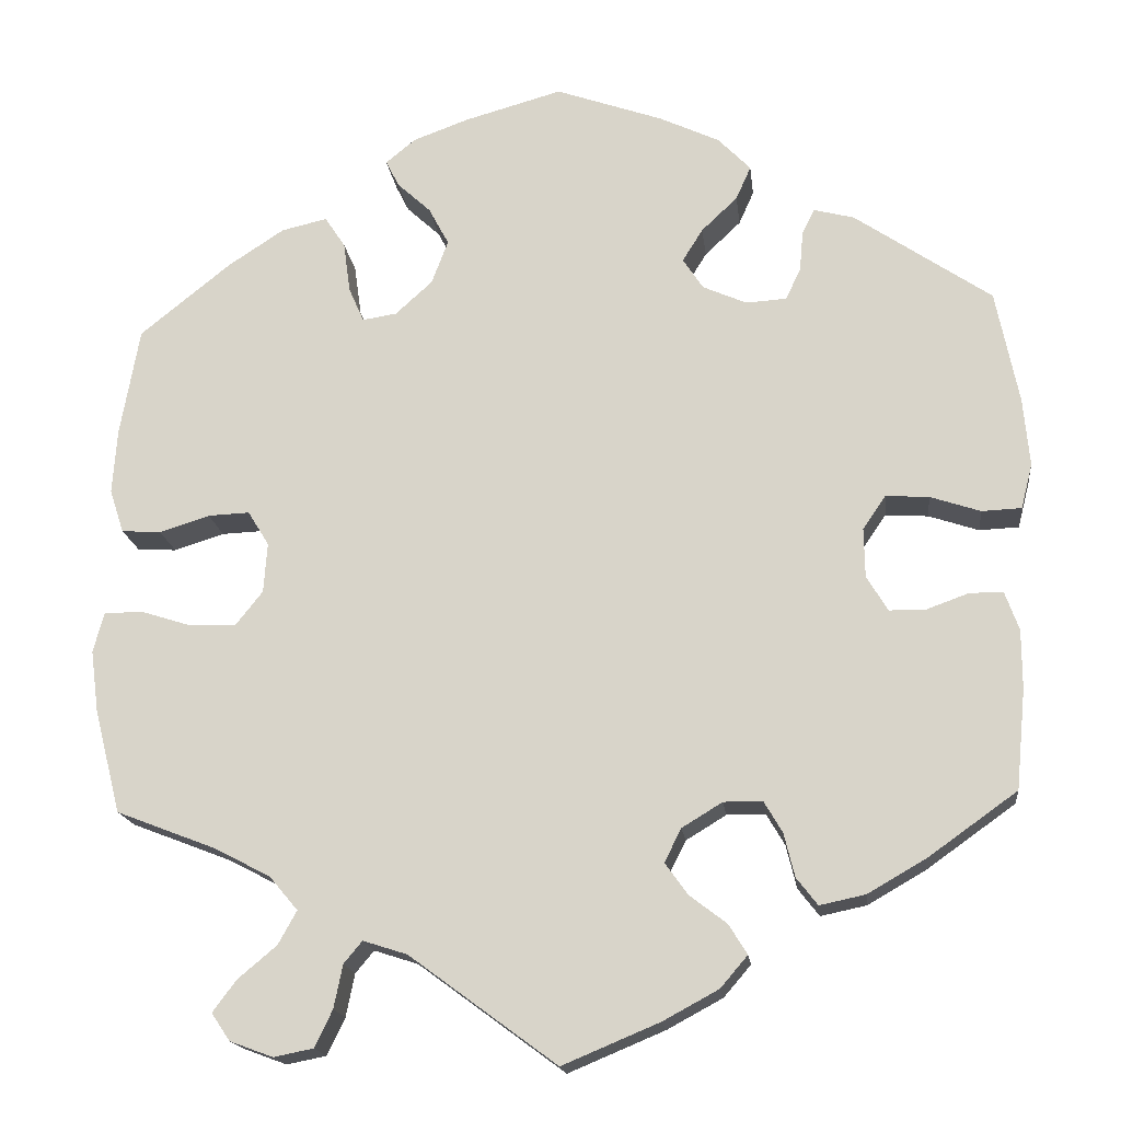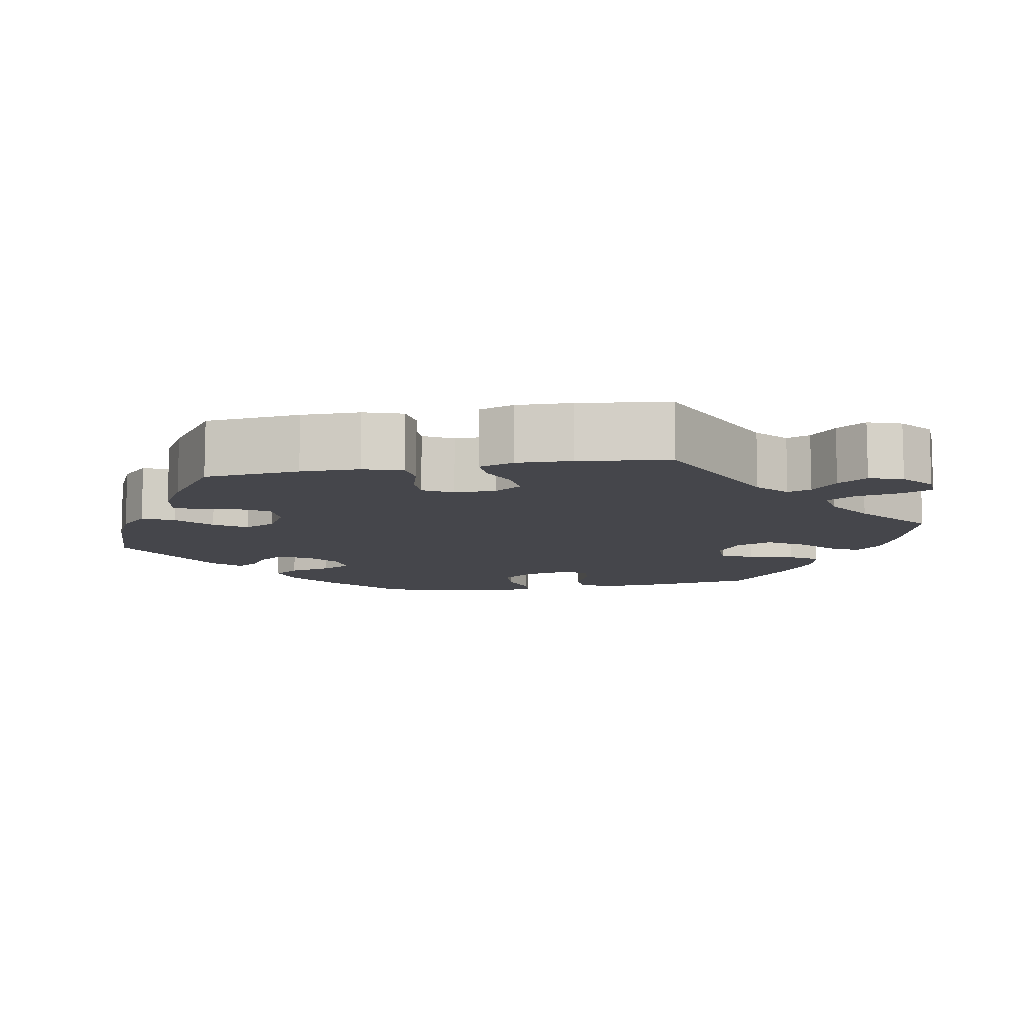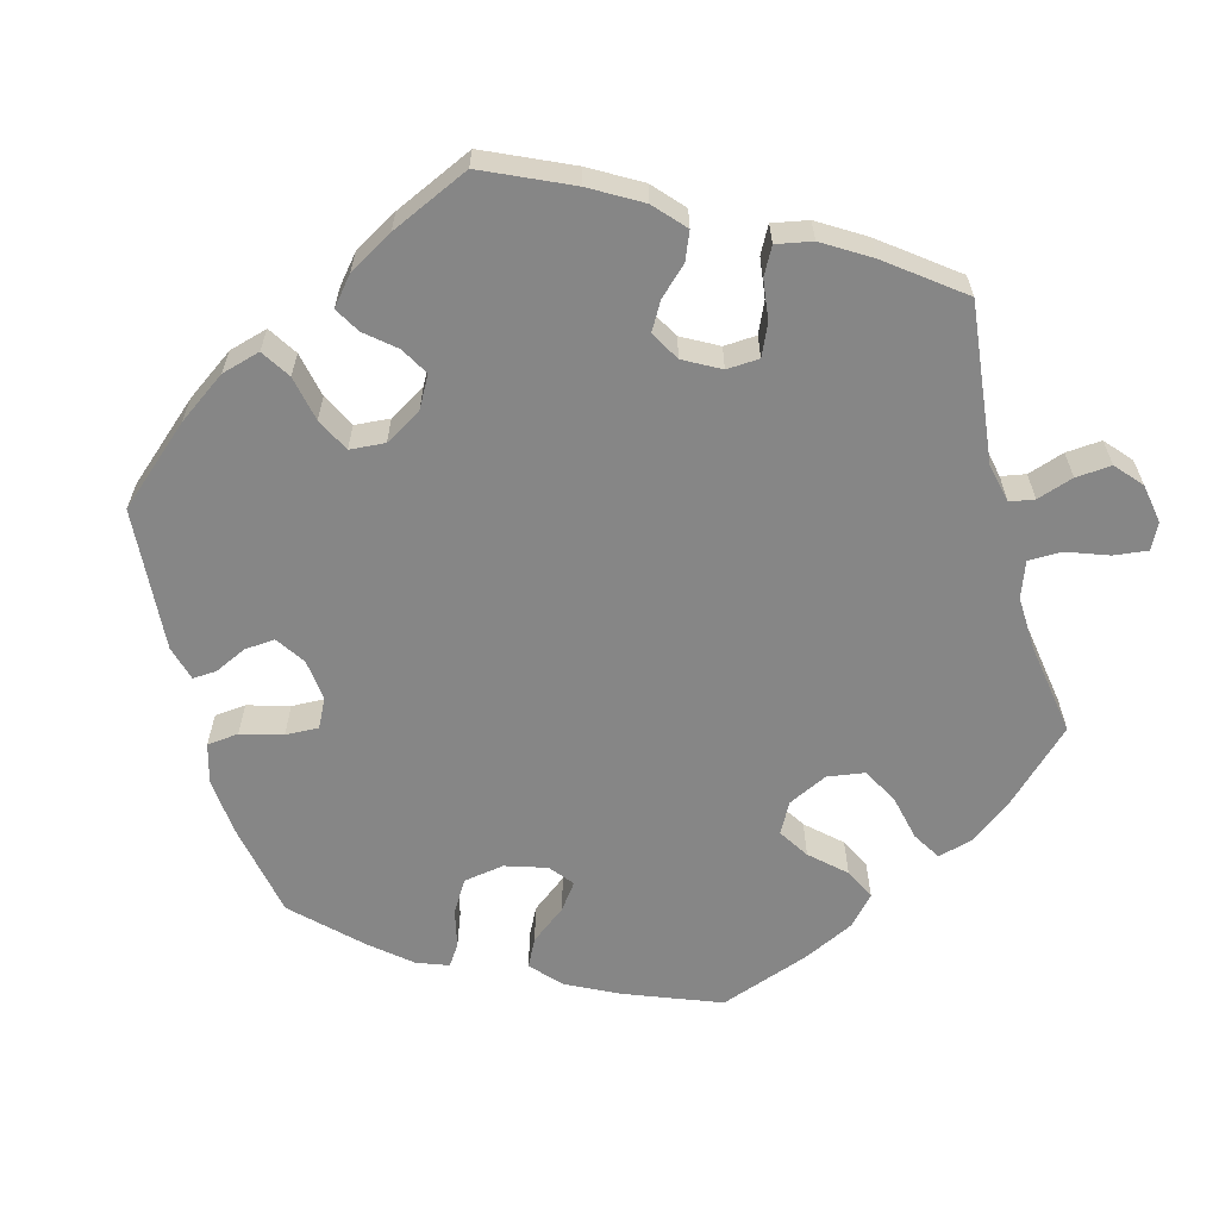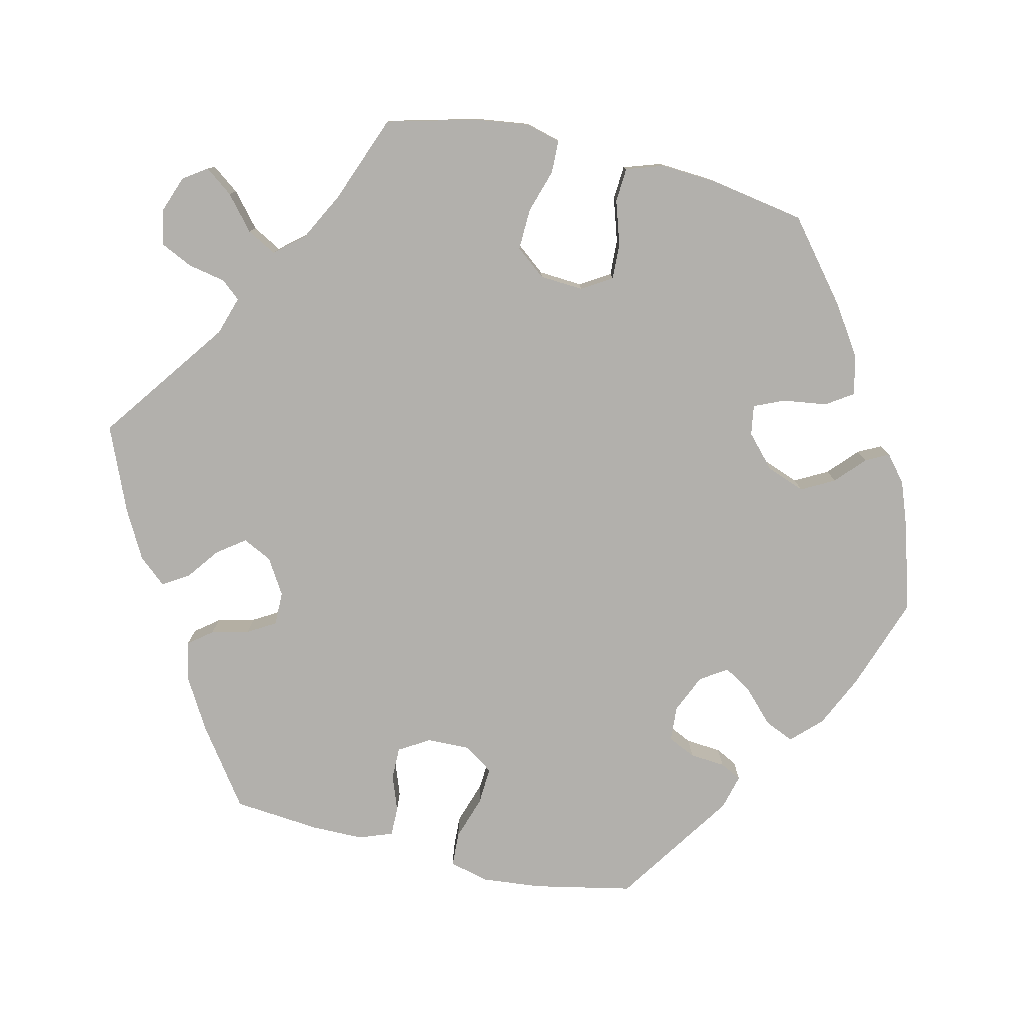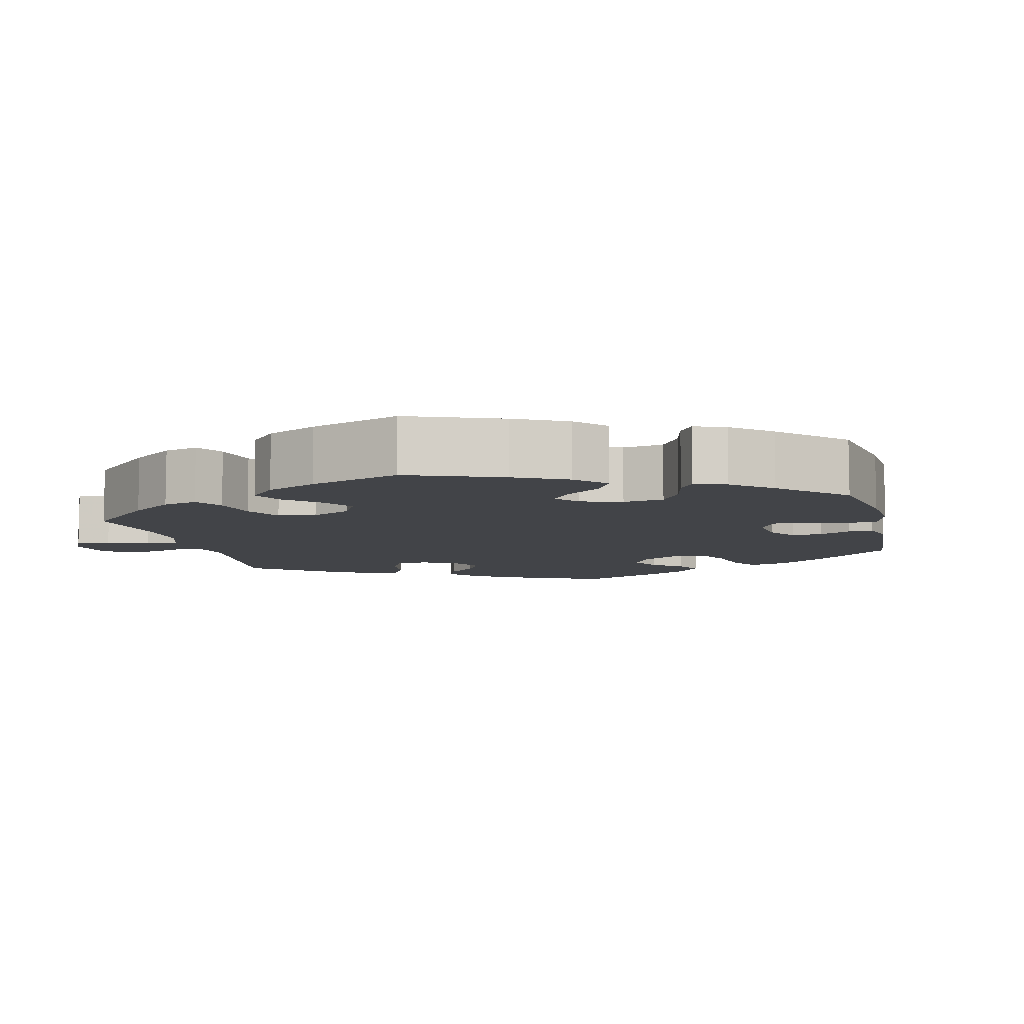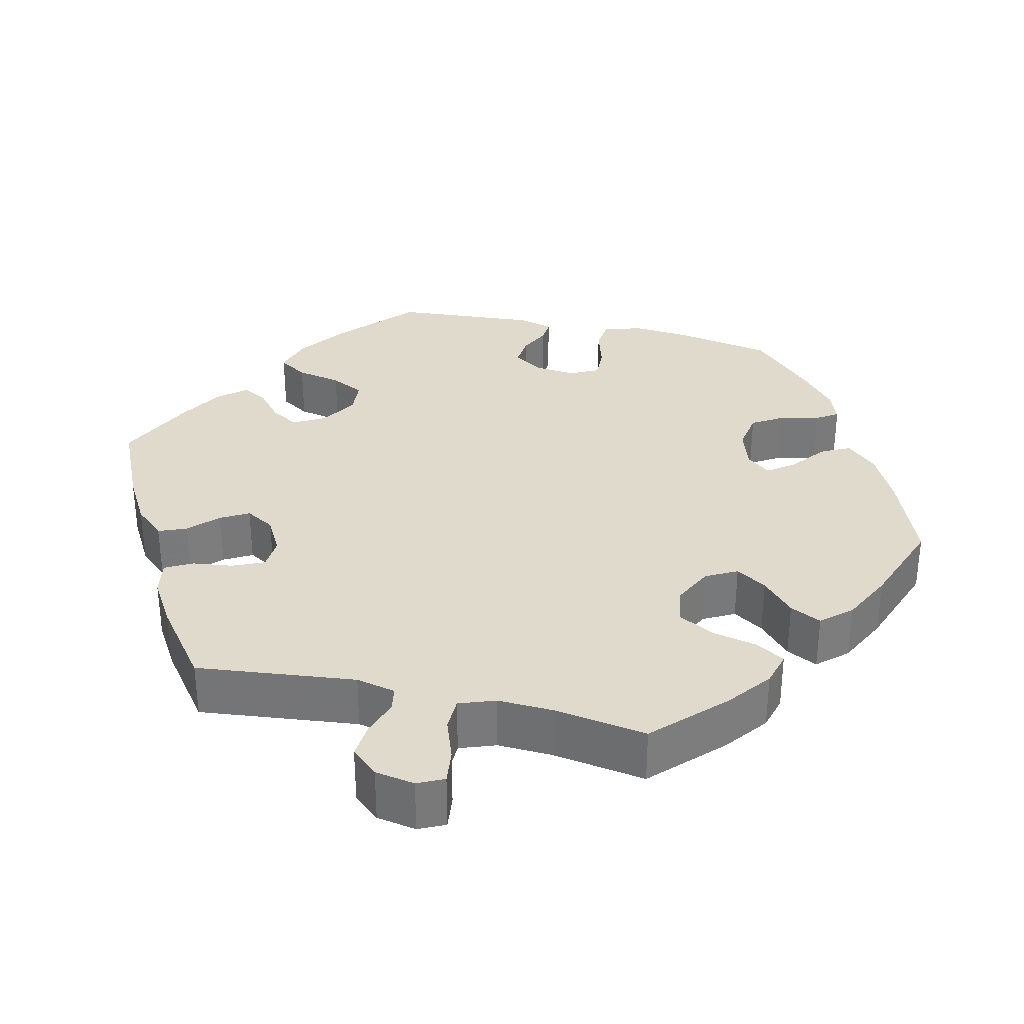
<metadata>
{"format":"obj","ext":"obj","renderer":"f3d","projection":"perspective","resolution":1024,"background":"white","views":[{"elev":-17.2,"azim":6.6,"up":"+Z"},{"elev":-10.1,"azim":160.3,"up":"+Y"},{"elev":-62.1,"azim":135.1,"up":"+Y"},{"elev":-78.7,"azim":-103.0,"up":"+Y"},{"elev":-8.0,"azim":-46.3,"up":"+Y"},{"elev":32.5,"azim":-136.7,"up":"+Y"}]}
</metadata>
<code>
v 0.526 0.07 0.16
v 0.533 0.07 0.083
v 0.52 0.07 0.032
v 0.475 0.07 0.03
v 0.418 0.07 0.049
v 0.369 0.07 0.052
v 0.343 0.07 0.014
v 0.344 0.07 -0.042
v 0.368 0.07 -0.082
v 0.41 0.07 -0.082
v 0.457 0.07 -0.065
v 0.495 0.07 -0.065
v 0.511 0.07 -0.109
v 0.511 0.07 -0.176
v 0.5 0.07 -0.289
v 0.399 0.07 -0.361
v 0.333 0.07 -0.399
v 0.281 0.07 -0.41
v 0.257 0.07 -0.379
v 0.245 0.07 -0.33
v 0.224 0.07 -0.294
v 0.18 0.07 -0.294
v 0.134 0.07 -0.322
v 0.115 0.07 -0.36
v 0.141 0.07 -0.396
v 0.183 0.07 -0.428
v 0.204 0.07 -0.462
v 0.173 0.07 -0.498
v 0.11 0.07 -0.532
v 0 0.07 -0.578
v -0.167 0.07 -0.455
v -0.217 0.07 -0.439
v -0.238 0.07 -0.464
v -0.248 0.07 -0.513
v -0.268 0.07 -0.555
v -0.313 0.07 -0.564
v -0.362 0.07 -0.546
v -0.383 0.07 -0.515
v -0.356 0.07 -0.479
v -0.312 0.07 -0.442
v -0.291 0.07 -0.404
v -0.323 0.07 -0.366
v -0.386 0.07 -0.333
v -0.5 0.07 -0.289
v -0.53 0.07 -0.171
v -0.539 0.07 -0.101
v -0.527 0.07 -0.056
v -0.484 0.07 -0.055
v -0.427 0.07 -0.073
v -0.373 0.07 -0.075
v -0.342 0.07 -0.036
v -0.338 0.07 0.021
v -0.362 0.07 0.06
v -0.409 0.07 0.058
v -0.466 0.07 0.04
v -0.511 0.07 0.043
v -0.527 0.07 0.092
v -0.522 0.07 0.165
v -0.5 0.07 0.289
v -0.397 0.07 0.372
v -0.333 0.07 0.414
v -0.281 0.07 0.426
v -0.258 0.07 0.391
v -0.25 0.07 0.333
v -0.233 0.07 0.294
v -0.194 0.07 0.3
v -0.152 0.07 0.338
v -0.133 0.07 0.388
v -0.156 0.07 0.431
v -0.194 0.07 0.466
v -0.209 0.07 0.496
v -0.175 0.07 0.524
v -0.112 0.07 0.547
v -0.001 0.07 0.578
v 0.121 0.07 0.535
v 0.189 0.07 0.503
v 0.226 0.07 0.465
v 0.209 0.07 0.427
v 0.168 0.07 0.388
v 0.145 0.07 0.351
v 0.168 0.07 0.316
v 0.218 0.07 0.294
v 0.264 0.07 0.297
v 0.281 0.07 0.333
v 0.285 0.07 0.379
v 0.299 0.07 0.407
v 0.345 0.07 0.395
v 0.5 0.07 0.289
v 0.526 0 0.16
v 0.533 0 0.083
v 0.52 0 0.032
v 0.475 0 0.03
v 0.418 0 0.049
v 0.369 0 0.052
v 0.343 0 0.014
v 0.344 0 -0.042
v 0.368 0 -0.082
v 0.41 0 -0.082
v 0.457 0 -0.065
v 0.495 0 -0.065
v 0.511 0 -0.109
v 0.511 0 -0.176
v 0.5 0 -0.289
v 0.399 0 -0.361
v 0.333 0 -0.399
v 0.281 0 -0.41
v 0.257 0 -0.379
v 0.245 0 -0.33
v 0.224 0 -0.294
v 0.18 0 -0.294
v 0.134 0 -0.322
v 0.115 0 -0.36
v 0.141 0 -0.396
v 0.183 0 -0.428
v 0.204 0 -0.462
v 0.173 0 -0.498
v 0.11 0 -0.532
v 0 0 -0.578
v -0.167 0 -0.455
v -0.217 0 -0.439
v -0.238 0 -0.464
v -0.248 0 -0.513
v -0.268 0 -0.555
v -0.313 0 -0.564
v -0.362 0 -0.546
v -0.383 0 -0.515
v -0.356 0 -0.479
v -0.312 0 -0.442
v -0.291 0 -0.404
v -0.323 0 -0.366
v -0.386 0 -0.333
v -0.5 0 -0.289
v -0.53 0 -0.171
v -0.539 0 -0.101
v -0.527 0 -0.056
v -0.484 0 -0.055
v -0.427 0 -0.073
v -0.373 0 -0.075
v -0.342 0 -0.036
v -0.338 0 0.021
v -0.362 0 0.06
v -0.409 0 0.058
v -0.466 0 0.04
v -0.511 0 0.043
v -0.527 0 0.092
v -0.522 0 0.165
v -0.5 0 0.289
v -0.397 0 0.372
v -0.333 0 0.414
v -0.281 0 0.426
v -0.258 0 0.391
v -0.25 0 0.333
v -0.233 0 0.294
v -0.194 0 0.3
v -0.152 0 0.338
v -0.133 0 0.388
v -0.156 0 0.431
v -0.194 0 0.466
v -0.209 0 0.496
v -0.175 0 0.524
v -0.112 0 0.547
v -0.001 0 0.578
v 0.121 0 0.535
v 0.189 0 0.503
v 0.226 0 0.465
v 0.209 0 0.427
v 0.168 0 0.388
v 0.145 0 0.351
v 0.168 0 0.316
v 0.218 0 0.294
v 0.264 0 0.297
v 0.281 0 0.333
v 0.285 0 0.379
v 0.299 0 0.407
v 0.345 0 0.395
v 0.5 0 0.289
f 84 85 86 87
f 83 84 87 88
f 82 83 88 1
f 76 77 78 79
f 76 79 80
f 75 76 80
f 74 75 80
f 73 74 80
f 72 73 80 81
f 69 70 71 72
f 68 69 72 81
f 61 62 63 64
f 61 64 65
f 60 61 65
f 59 60 65
f 58 59 65
f 57 58 65 66
f 54 55 56 57
f 53 54 57 66
f 46 47 48 49
f 46 49 50
f 43 44 45 46
f 42 43 46 50
f 41 42 50 51
f 37 38 39 40
f 37 40 41
f 36 37 41
f 33 34 35 36
f 33 36 41
f 32 33 41 51
f 28 29 30 31
f 25 26 27 28
f 24 25 28 31
f 23 24 31 32
f 17 18 19 20
f 17 20 21
f 16 17 21
f 15 16 21
f 14 15 21 22
f 10 11 12 13
f 9 10 13 14
f 2 3 4 5
f 82 1 2 5
f 82 5 6
f 67 68 81 82
f 67 82 6 7
f 52 53 66 67
f 52 67 7 8
f 51 52 8 9
f 22 23 32 51
f 9 14 22 51
f 175 174 173 172
f 176 175 172 171
f 89 176 171 170
f 167 166 165 164
f 168 167 164
f 168 164 163
f 168 163 162
f 168 162 161
f 169 168 161 160
f 160 159 158 157
f 169 160 157 156
f 152 151 150 149
f 153 152 149
f 153 149 148
f 153 148 147
f 153 147 146
f 154 153 146 145
f 145 144 143 142
f 154 145 142 141
f 137 136 135 134
f 138 137 134
f 134 133 132 131
f 138 134 131 130
f 139 138 130 129
f 128 127 126 125
f 129 128 125
f 129 125 124
f 124 123 122 121
f 129 124 121
f 139 129 121 120
f 119 118 117 116
f 116 115 114 113
f 119 116 113 112
f 120 119 112 111
f 108 107 106 105
f 109 108 105
f 109 105 104
f 109 104 103
f 110 109 103 102
f 101 100 99 98
f 102 101 98 97
f 93 92 91 90
f 93 90 89 170
f 94 93 170
f 170 169 156 155
f 95 94 170 155
f 155 154 141 140
f 96 95 155 140
f 97 96 140 139
f 139 120 111 110
f 139 110 102 97
f 1 89 90 2
f 2 90 91 3
f 3 91 92 4
f 4 92 93 5
f 5 93 94 6
f 6 94 95 7
f 7 95 96 8
f 8 96 97 9
f 9 97 98 10
f 10 98 99 11
f 11 99 100 12
f 12 100 101 13
f 13 101 102 14
f 14 102 103 15
f 15 103 104 16
f 16 104 105 17
f 17 105 106 18
f 18 106 107 19
f 19 107 108 20
f 20 108 109 21
f 21 109 110 22
f 22 110 111 23
f 23 111 112 24
f 24 112 113 25
f 25 113 114 26
f 26 114 115 27
f 27 115 116 28
f 28 116 117 29
f 29 117 118 30
f 30 118 119 31
f 31 119 120 32
f 32 120 121 33
f 33 121 122 34
f 34 122 123 35
f 35 123 124 36
f 36 124 125 37
f 37 125 126 38
f 38 126 127 39
f 39 127 128 40
f 40 128 129 41
f 41 129 130 42
f 42 130 131 43
f 43 131 132 44
f 44 132 133 45
f 45 133 134 46
f 46 134 135 47
f 47 135 136 48
f 48 136 137 49
f 49 137 138 50
f 50 138 139 51
f 51 139 140 52
f 52 140 141 53
f 53 141 142 54
f 54 142 143 55
f 55 143 144 56
f 56 144 145 57
f 57 145 146 58
f 58 146 147 59
f 59 147 148 60
f 60 148 149 61
f 61 149 150 62
f 62 150 151 63
f 63 151 152 64
f 64 152 153 65
f 65 153 154 66
f 66 154 155 67
f 67 155 156 68
f 68 156 157 69
f 69 157 158 70
f 70 158 159 71
f 71 159 160 72
f 72 160 161 73
f 73 161 162 74
f 74 162 163 75
f 75 163 164 76
f 76 164 165 77
f 77 165 166 78
f 78 166 167 79
f 79 167 168 80
f 80 168 169 81
f 81 169 170 82
f 82 170 171 83
f 83 171 172 84
f 84 172 173 85
f 85 173 174 86
f 86 174 175 87
f 87 175 176 88
f 88 176 89 1

</code>
